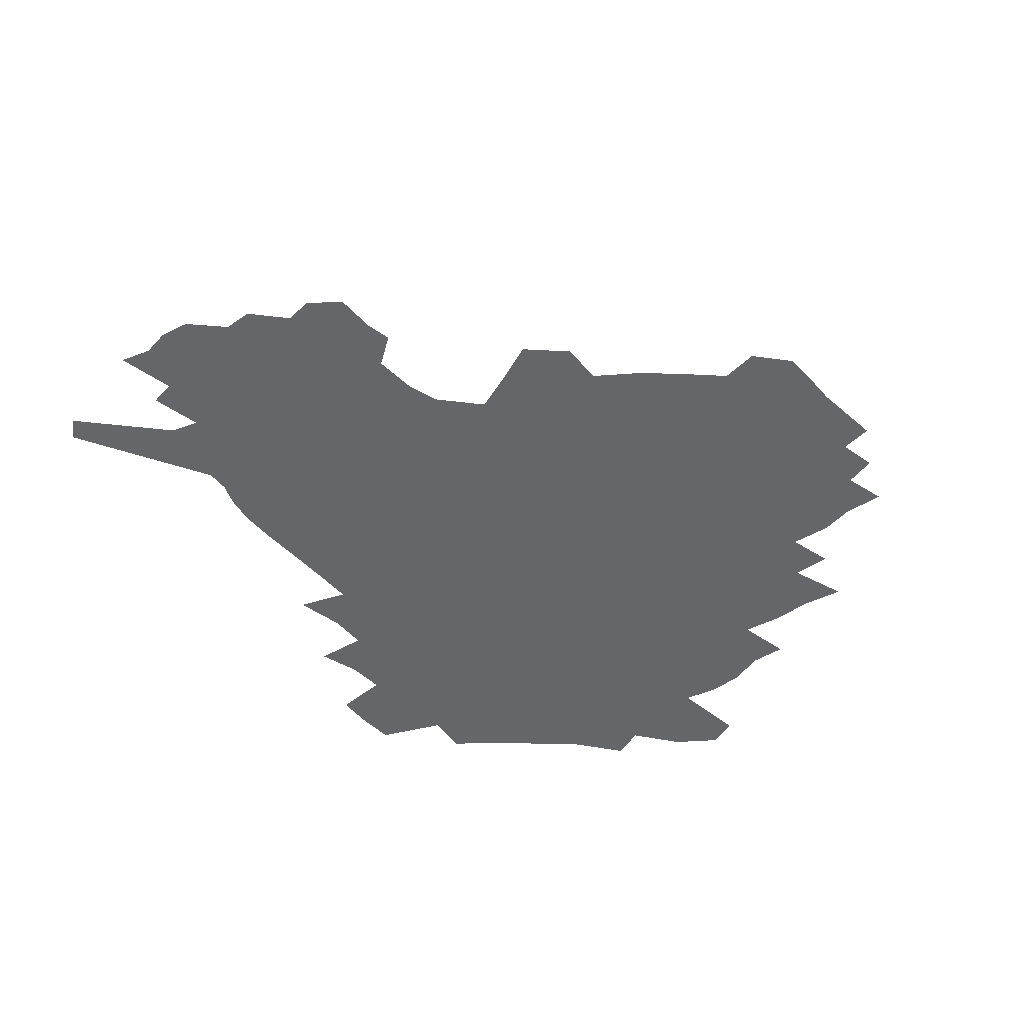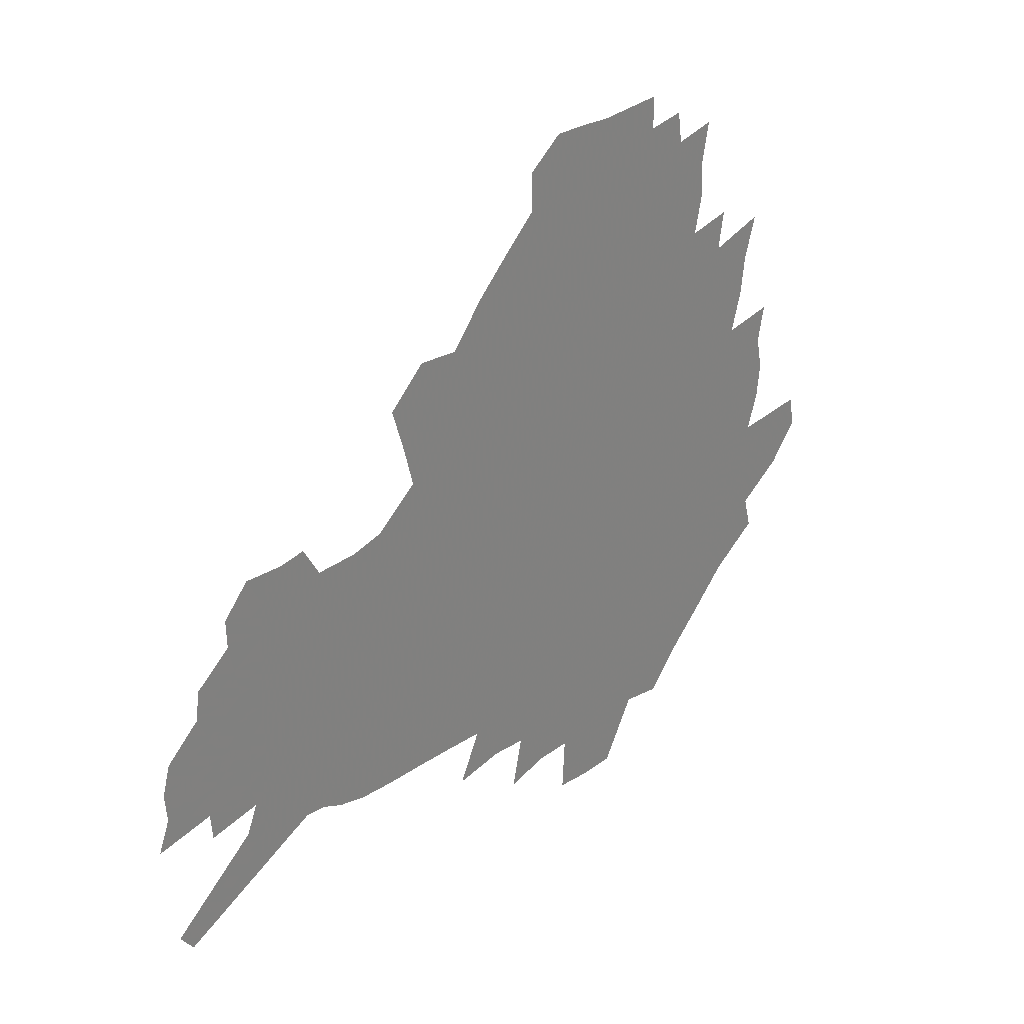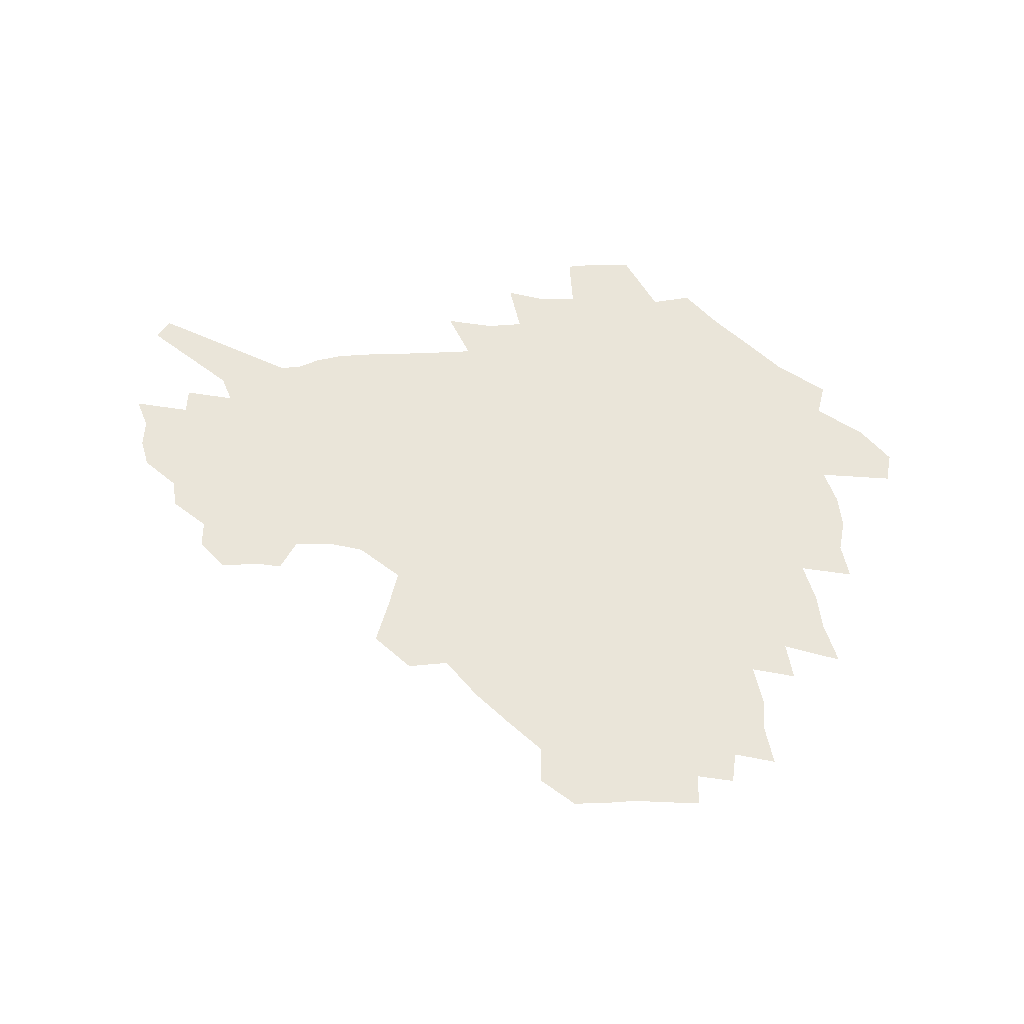
<metadata>
{"format":"obj","ext":"obj","renderer":"f3d","projection":"perspective","resolution":1024,"background":"white","views":[{"elev":-51.9,"azim":133.9,"up":"+Z"},{"elev":29.5,"azim":133.5,"up":"+Y"},{"elev":57.8,"azim":179.2,"up":"+Z"}]}
</metadata>
<code>
v 226.4 187.7 0
v 212.4 204.5 0
v 215.2 218.3 0
v 244.1 158.6 0
v 247.9 173.2 0
v 248.5 187.2 0
v 250.3 201.2 0
v 249.4 215.3 0
v 243.8 231.4 0
v 242.1 246.8 0
v 245.2 261.5 0
v 241.8 277.9 0
v 267.1 142.8 0
v 272.3 158 0
v 274 172 0
v 274.9 185.6 0
v 270.2 200.1 0
v 270 214.1 0
v 270.2 228.4 0
v 271.6 242.5 0
v 269.1 257.8 0
v 266.3 273.8 0
v 260.9 292.1 0
v 258.9 308.8 0
v 253 328 0
v 283.7 126.3 0
v 289 143 0
v 294.3 158.4 0
v 295.4 171.7 0
v 292.6 185.2 0
v 290.7 198.8 0
v 290.3 212.4 0
v 287.9 226.8 0
v 289.3 240.6 0
v 289.1 254.8 0
v 286.7 270.3 0
v 283 287.3 0
v 281 303.7 0
v 279.5 320 0
v 276.7 337.2 0
v 300.4 110.2 0
v 304.6 128 0
v 308.2 144.2 0
v 310.6 158.5 0
v 311.3 171.7 0
v 310.1 184.6 0
v 309.1 197.8 0
v 307.4 211.4 0
v 306.8 225 0
v 305.3 239.1 0
v 306.4 252.6 0
v 304.2 267.8 0
v 301 284.5 0
v 297.3 302.3 0
v 297.7 317.3 0
v 297.3 332.9 0
v 293.2 351.2 0
v 294.2 366.2 0
v 290.6 384.4 0
v 315.8 92.74 0
v 318.6 111.7 0
v 321.3 129 0
v 323.2 144.3 0
v 325 158.7 0
v 325.6 171.8 0
v 325.1 184.5 0
v 324.1 197.4 0
v 323.7 210.4 0
v 323.5 223.5 0
v 322.7 237.1 0
v 320.9 251.7 0
v 318.7 267.3 0
v 317.1 283 0
v 314.9 299.6 0
v 312.5 317 0
v 314.1 331.3 0
v 313.4 347.1 0
v 312.5 363 0
v 309.8 380.2 0
v 311.9 394.4 0
v 334.2 95.53 0
v 335.4 113.5 0
v 336.6 129.9 0
v 337.8 145.2 0
v 338.4 158.9 0
v 338.9 172 0
v 338.9 184.5 0
v 338.6 197 0
v 337.7 209.9 0
v 337.4 222.8 0
v 337.2 235.9 0
v 335.1 250.9 0
v 335.5 264.4 0
v 332.6 281.6 0
v 330.3 298.9 0
v 330 314.5 0
v 329.9 330 0
v 329.1 346 0
v 328.9 361.4 0
v 328.7 376.9 0
v 329.1 391.6 0
v 329.4 406.1 0
v 349.8 67.79 0
v 349.8 94.43 0
v 350.2 113.9 0
v 351.2 131.7 0
v 351.5 146 0
v 351.5 159.2 0
v 351.6 172.1 0
v 351.5 184.5 0
v 351.6 196.9 0
v 351.2 209.5 0
v 351.2 222.1 0
v 350.5 235.5 0
v 350.5 248.7 0
v 349.1 263.9 0
v 346.8 281.6 0
v 346 297.3 0
v 345.2 313.5 0
v 345.2 328.9 0
v 344.8 344.8 0
v 344.5 360.5 0
v 345.4 375 0
v 344.2 391.2 0
v 345.2 405.2 0
v 366.1 67.46 0
v 365.3 95.75 0
v 364.7 114.5 0
v 364.5 132.4 0
v 364.3 146.1 0
v 364.1 159.1 0
v 363.9 171.9 0
v 363.8 184.5 0
v 363.7 197 0
v 363.7 209.5 0
v 363.5 222.2 0
v 363.3 235.1 0
v 363.3 248.3 0
v 363.2 261.8 0
v 360.7 281.2 0
v 359.9 298.6 0
v 360 313.2 0
v 359.8 329.2 0
v 360.2 344.1 0
v 360 359.6 0
v 360.6 374.4 0
v 360.4 389.8 0
v 360.6 404.3 0
v 382.6 68.86 0
v 381.3 93.05 0
v 379.1 114.8 0
v 377.5 133.2 0
v 377.2 146.2 0
v 376.7 159.2 0
v 376.4 172 0
v 376.1 184.6 0
v 376 197 0
v 376 209.6 0
v 375.9 222.3 0
v 375.8 234.9 0
v 376.5 247.2 0
v 376 261.6 0
v 375.3 278.2 0
v 374.1 297.7 0
v 374.4 313.4 0
v 374.7 328.9 0
v 375.2 343.6 0
v 375.4 358.9 0
v 375.5 374.4 0
v 375.4 390 0
v 375.2 405.2 0
v 398 92.79 0
v 394.1 114.6 0
v 392.6 130.4 0
v 390.5 145.9 0
v 389.3 159.6 0
v 389 172.1 0
v 388.4 184.9 0
v 388.2 197.2 0
v 388.3 209.9 0
v 388.2 222.5 0
v 388.4 234.7 0
v 388.6 247.4 0
v 388.7 261.9 0
v 388.7 278.1 0
v 388.6 295.4 0
v 388.7 313.7 0
v 389.5 328.8 0
v 390.2 344 0
v 390.5 359.4 0
v 390.8 375.3 0
v 390.6 390.5 0
v 390.1 405.3 0
v 417.2 87.68 0
v 412.2 110.5 0
v 407.6 129.6 0
v 404.8 145 0
v 403.1 159 0
v 401.5 172.8 0
v 400.5 185.4 0
v 400.4 197.6 0
v 399.8 210 0
v 400.4 222.4 0
v 400.5 234.8 0
v 400.8 247 0
v 401.4 260.7 0
v 402.2 276 0
v 403 293 0
v 404 310.2 0
v 404.8 327 0
v 405.5 343.7 0
v 406.3 360.9 0
v 406 375.8 0
v 406.4 392.7 0
v 429 111.6 0
v 424 129 0
v 420.5 143.9 0
v 416.6 159.4 0
v 415.5 172.3 0
v 414.7 184.9 0
v 414 197.5 0
v 413.1 210.1 0
v 412.8 222.5 0
v 413.4 235 0
v 413.1 247.3 0
v 414 260.4 0
v 415.6 275.9 0
v 416.9 291.1 0
v 418.9 310.4 0
v 420.3 327.3 0
v 421.3 344.4 0
v 421.8 361.1 0
v 451.7 107.6 0
v 441.4 129.3 0
v 435.2 144.9 0
v 431.9 158.8 0
v 429.5 172.1 0
v 428.3 184.9 0
v 427.7 197.4 0
v 426.9 210 0
v 425.6 222.8 0
v 425.8 235.1 0
v 426.3 247.7 0
v 427.4 260.9 0
v 429.4 275.8 0
v 431.4 291.5 0
v 433.6 308 0
v 436 326.6 0
v 437.8 345.4 0
v 459.9 130 0
v 453.9 144.1 0
v 449.8 157.7 0
v 445.3 171.7 0
v 443.9 184.3 0
v 443.9 196.8 0
v 439.8 210.7 0
v 439.1 222.9 0
v 439.2 235.3 0
v 440.1 247.9 0
v 441.5 261.2 0
v 443.4 275.3 0
v 446.2 290.9 0
v 450 308.9 0
v 452.8 327.1 0
v 478.8 130.6 0
v 472.1 144.2 0
v 466.3 158 0
v 464.2 170.6 0
v 460.4 183.9 0
v 459.5 196.3 0
v 456 209.9 0
v 454.1 222.8 0
v 454.3 235.3 0
v 455 248 0
v 455.5 260.9 0
v 458.9 275.1 0
v 463.3 291.6 0
v 466.6 308.8 0
v 471.8 328.7 0
v 497.2 130.8 0
v 486.8 146.1 0
v 484.2 158 0
v 479.5 171.1 0
v 477.6 183.4 0
v 474.4 196.4 0
v 471.7 209.3 0
v 468.6 222.6 0
v 469 234.9 0
v 471.7 247.7 0
v 474.7 261.1 0
v 478.5 275.1 0
v 483.2 292.7 0
v 489.3 312.5 0
v 513.6 131.7 0
v 502.3 147.3 0
v 499.5 158.7 0
v 494.2 171.8 0
v 492.3 183.7 0
v 488.1 197 0
v 485.8 209.4 0
v 484.1 221.9 0
v 486.3 234.1 0
v 489.7 246.4 0
v 498.2 259.3 0
v 526.3 134.6 0
v 516.3 149 0
v 511.7 160.9 0
v 508.3 172.8 0
v 504.8 185.1 0
v 502 197.2 0
v 499.7 209.3 0
v 497.3 221.2 0
v 499.9 232.4 0
v 504 243.8 0
v 513.2 255.6 0
v 535.8 138.7 0
v 530.5 150.2 0
v 525.2 162.1 0
v 522.5 173.4 0
v 519.9 185 0
v 518.7 196.5 0
v 516 208.5 0
v 515.4 219.9 0
v 514.8 231 0
v 518 241.6 0
v 532.5 255.2 0
v 540.6 268.9 0
v 545.8 139.6 0
v 542.6 151.5 0
v 540 162.2 0
v 537.6 173.4 0
v 533.8 185.1 0
v 533.7 196.2 0
v 535.7 207.4 0
v 533.9 218.9 0
v 537.2 230.4 0
v 541.3 242 0
v 546.6 254.3 0
v 552.8 267 0
v 611.6 106.9 0
v 558.4 150.7 0
v 559.6 160.6 0
v 556.4 172.4 0
v 555.6 183.7 0
v 557.5 194.9 0
v 557.7 206.5 0
v 557.7 218.2 0
v 562.1 230.1 0
v 559.7 242 0
v 563.4 254.1 0
v 570.8 267.8 0
v 618 115.4 0
v 578.4 147.7 0
v 573.4 160 0
v 575.9 170.7 0
v 574.3 182.4 0
v 574.2 193.9 0
v 575.3 205.6 0
v 577.7 217.5 0
v 579.8 229.7 0
v 582.4 242.1 0
v 582.7 254.7 0
v 596.8 155.8 0
v 597.7 167.6 0
v 593.1 180.6 0
v 588.6 193.2 0
v 595.1 204.2 0
v 600.4 216.1 0
v 598.8 228.9 0
v 624.2 162.9 0
v 618.7 176.7 0
v 619.8 189.3 0
v 616.1 202.3 0
f 5 6 1
f 1 6 2
f 6 7 2
f 2 7 3
f 7 8 3
f 13 14 4
f 4 14 5
f 14 15 5
f 5 15 6
f 15 16 6
f 6 16 7
f 16 17 7
f 7 17 8
f 17 18 8
f 8 18 9
f 18 19 9
f 9 19 10
f 19 20 10
f 10 20 11
f 20 21 11
f 11 21 12
f 21 22 12
f 26 27 13
f 13 27 14
f 27 28 14
f 14 28 15
f 28 29 15
f 15 29 16
f 29 30 16
f 16 30 17
f 30 31 17
f 17 31 18
f 31 32 18
f 18 32 19
f 32 33 19
f 19 33 20
f 33 34 20
f 20 34 21
f 34 35 21
f 21 35 22
f 35 36 22
f 22 36 23
f 36 37 23
f 23 37 24
f 37 38 24
f 24 38 25
f 38 39 25
f 41 42 26
f 26 42 27
f 42 43 27
f 27 43 28
f 43 44 28
f 28 44 29
f 44 45 29
f 29 45 30
f 45 46 30
f 30 46 31
f 46 47 31
f 31 47 32
f 47 48 32
f 32 48 33
f 48 49 33
f 33 49 34
f 49 50 34
f 34 50 35
f 50 51 35
f 35 51 36
f 51 52 36
f 36 52 37
f 52 53 37
f 37 53 38
f 53 54 38
f 38 54 39
f 54 55 39
f 39 55 40
f 55 56 40
f 60 61 41
f 41 61 42
f 61 62 42
f 42 62 43
f 62 63 43
f 43 63 44
f 63 64 44
f 44 64 45
f 64 65 45
f 45 65 46
f 65 66 46
f 46 66 47
f 66 67 47
f 47 67 48
f 67 68 48
f 48 68 49
f 68 69 49
f 49 69 50
f 69 70 50
f 50 70 51
f 70 71 51
f 51 71 52
f 71 72 52
f 52 72 53
f 72 73 53
f 53 73 54
f 73 74 54
f 54 74 55
f 74 75 55
f 55 75 56
f 75 76 56
f 56 76 57
f 76 77 57
f 57 77 58
f 77 78 58
f 58 78 59
f 78 79 59
f 60 81 61
f 81 82 61
f 61 82 62
f 82 83 62
f 62 83 63
f 83 84 63
f 63 84 64
f 84 85 64
f 64 85 65
f 85 86 65
f 65 86 66
f 86 87 66
f 66 87 67
f 87 88 67
f 67 88 68
f 88 89 68
f 68 89 69
f 89 90 69
f 69 90 70
f 90 91 70
f 70 91 71
f 91 92 71
f 71 92 72
f 92 93 72
f 72 93 73
f 93 94 73
f 73 94 74
f 94 95 74
f 74 95 75
f 95 96 75
f 75 96 76
f 96 97 76
f 76 97 77
f 97 98 77
f 77 98 78
f 98 99 78
f 78 99 79
f 99 100 79
f 79 100 80
f 100 101 80
f 103 104 81
f 81 104 82
f 104 105 82
f 82 105 83
f 105 106 83
f 83 106 84
f 106 107 84
f 84 107 85
f 107 108 85
f 85 108 86
f 108 109 86
f 86 109 87
f 109 110 87
f 87 110 88
f 110 111 88
f 88 111 89
f 111 112 89
f 89 112 90
f 112 113 90
f 90 113 91
f 113 114 91
f 91 114 92
f 114 115 92
f 92 115 93
f 115 116 93
f 93 116 94
f 116 117 94
f 94 117 95
f 117 118 95
f 95 118 96
f 118 119 96
f 96 119 97
f 119 120 97
f 97 120 98
f 120 121 98
f 98 121 99
f 121 122 99
f 99 122 100
f 122 123 100
f 100 123 101
f 123 124 101
f 101 124 102
f 124 125 102
f 103 126 104
f 126 127 104
f 104 127 105
f 127 128 105
f 105 128 106
f 128 129 106
f 106 129 107
f 129 130 107
f 107 130 108
f 130 131 108
f 108 131 109
f 131 132 109
f 109 132 110
f 132 133 110
f 110 133 111
f 133 134 111
f 111 134 112
f 134 135 112
f 112 135 113
f 135 136 113
f 113 136 114
f 136 137 114
f 114 137 115
f 137 138 115
f 115 138 116
f 138 139 116
f 116 139 117
f 139 140 117
f 117 140 118
f 140 141 118
f 118 141 119
f 141 142 119
f 119 142 120
f 142 143 120
f 120 143 121
f 143 144 121
f 121 144 122
f 144 145 122
f 122 145 123
f 145 146 123
f 123 146 124
f 146 147 124
f 124 147 125
f 147 148 125
f 126 149 127
f 149 150 127
f 127 150 128
f 150 151 128
f 128 151 129
f 151 152 129
f 129 152 130
f 152 153 130
f 130 153 131
f 153 154 131
f 131 154 132
f 154 155 132
f 132 155 133
f 155 156 133
f 133 156 134
f 156 157 134
f 134 157 135
f 157 158 135
f 135 158 136
f 158 159 136
f 136 159 137
f 159 160 137
f 137 160 138
f 160 161 138
f 138 161 139
f 161 162 139
f 139 162 140
f 162 163 140
f 140 163 141
f 163 164 141
f 141 164 142
f 164 165 142
f 142 165 143
f 165 166 143
f 143 166 144
f 166 167 144
f 144 167 145
f 167 168 145
f 145 168 146
f 168 169 146
f 146 169 147
f 169 170 147
f 147 170 148
f 170 171 148
f 150 172 151
f 172 173 151
f 151 173 152
f 173 174 152
f 152 174 153
f 174 175 153
f 153 175 154
f 175 176 154
f 154 176 155
f 176 177 155
f 155 177 156
f 177 178 156
f 156 178 157
f 178 179 157
f 157 179 158
f 179 180 158
f 158 180 159
f 180 181 159
f 159 181 160
f 181 182 160
f 160 182 161
f 182 183 161
f 161 183 162
f 183 184 162
f 162 184 163
f 184 185 163
f 163 185 164
f 185 186 164
f 164 186 165
f 186 187 165
f 165 187 166
f 187 188 166
f 166 188 167
f 188 189 167
f 167 189 168
f 189 190 168
f 168 190 169
f 190 191 169
f 169 191 170
f 191 192 170
f 170 192 171
f 192 193 171
f 172 194 173
f 194 195 173
f 173 195 174
f 195 196 174
f 174 196 175
f 196 197 175
f 175 197 176
f 197 198 176
f 176 198 177
f 198 199 177
f 177 199 178
f 199 200 178
f 178 200 179
f 200 201 179
f 179 201 180
f 201 202 180
f 180 202 181
f 202 203 181
f 181 203 182
f 203 204 182
f 182 204 183
f 204 205 183
f 183 205 184
f 205 206 184
f 184 206 185
f 206 207 185
f 185 207 186
f 207 208 186
f 186 208 187
f 208 209 187
f 187 209 188
f 209 210 188
f 188 210 189
f 210 211 189
f 189 211 190
f 211 212 190
f 190 212 191
f 212 213 191
f 191 213 192
f 213 214 192
f 192 214 193
f 195 215 196
f 215 216 196
f 196 216 197
f 216 217 197
f 197 217 198
f 217 218 198
f 198 218 199
f 218 219 199
f 199 219 200
f 219 220 200
f 200 220 201
f 220 221 201
f 201 221 202
f 221 222 202
f 202 222 203
f 222 223 203
f 203 223 204
f 223 224 204
f 204 224 205
f 224 225 205
f 205 225 206
f 225 226 206
f 206 226 207
f 226 227 207
f 207 227 208
f 227 228 208
f 208 228 209
f 228 229 209
f 209 229 210
f 229 230 210
f 210 230 211
f 230 231 211
f 211 231 212
f 231 232 212
f 212 232 213
f 215 233 216
f 233 234 216
f 216 234 217
f 234 235 217
f 217 235 218
f 235 236 218
f 218 236 219
f 236 237 219
f 219 237 220
f 237 238 220
f 220 238 221
f 238 239 221
f 221 239 222
f 239 240 222
f 222 240 223
f 240 241 223
f 223 241 224
f 241 242 224
f 224 242 225
f 242 243 225
f 225 243 226
f 243 244 226
f 226 244 227
f 244 245 227
f 227 245 228
f 245 246 228
f 228 246 229
f 246 247 229
f 229 247 230
f 247 248 230
f 230 248 231
f 248 249 231
f 231 249 232
f 234 250 235
f 250 251 235
f 235 251 236
f 251 252 236
f 236 252 237
f 252 253 237
f 237 253 238
f 253 254 238
f 238 254 239
f 254 255 239
f 239 255 240
f 255 256 240
f 240 256 241
f 256 257 241
f 241 257 242
f 257 258 242
f 242 258 243
f 258 259 243
f 243 259 244
f 259 260 244
f 244 260 245
f 260 261 245
f 245 261 246
f 261 262 246
f 246 262 247
f 262 263 247
f 247 263 248
f 263 264 248
f 248 264 249
f 250 265 251
f 265 266 251
f 251 266 252
f 266 267 252
f 252 267 253
f 267 268 253
f 253 268 254
f 268 269 254
f 254 269 255
f 269 270 255
f 255 270 256
f 270 271 256
f 256 271 257
f 271 272 257
f 257 272 258
f 272 273 258
f 258 273 259
f 273 274 259
f 259 274 260
f 274 275 260
f 260 275 261
f 275 276 261
f 261 276 262
f 276 277 262
f 262 277 263
f 277 278 263
f 263 278 264
f 278 279 264
f 265 280 266
f 280 281 266
f 266 281 267
f 281 282 267
f 267 282 268
f 282 283 268
f 268 283 269
f 283 284 269
f 269 284 270
f 284 285 270
f 270 285 271
f 285 286 271
f 271 286 272
f 286 287 272
f 272 287 273
f 287 288 273
f 273 288 274
f 288 289 274
f 274 289 275
f 289 290 275
f 275 290 276
f 290 291 276
f 276 291 277
f 291 292 277
f 277 292 278
f 292 293 278
f 278 293 279
f 280 294 281
f 294 295 281
f 281 295 282
f 295 296 282
f 282 296 283
f 296 297 283
f 283 297 284
f 297 298 284
f 284 298 285
f 298 299 285
f 285 299 286
f 299 300 286
f 286 300 287
f 300 301 287
f 287 301 288
f 301 302 288
f 288 302 289
f 302 303 289
f 289 303 290
f 303 304 290
f 290 304 291
f 294 305 295
f 305 306 295
f 295 306 296
f 306 307 296
f 296 307 297
f 307 308 297
f 297 308 298
f 308 309 298
f 298 309 299
f 309 310 299
f 299 310 300
f 310 311 300
f 300 311 301
f 311 312 301
f 301 312 302
f 312 313 302
f 302 313 303
f 313 314 303
f 303 314 304
f 314 315 304
f 305 316 306
f 316 317 306
f 306 317 307
f 317 318 307
f 307 318 308
f 318 319 308
f 308 319 309
f 319 320 309
f 309 320 310
f 320 321 310
f 310 321 311
f 321 322 311
f 311 322 312
f 322 323 312
f 312 323 313
f 323 324 313
f 313 324 314
f 324 325 314
f 314 325 315
f 325 326 315
f 316 328 317
f 328 329 317
f 317 329 318
f 329 330 318
f 318 330 319
f 330 331 319
f 319 331 320
f 331 332 320
f 320 332 321
f 332 333 321
f 321 333 322
f 333 334 322
f 322 334 323
f 334 335 323
f 323 335 324
f 335 336 324
f 324 336 325
f 336 337 325
f 325 337 326
f 337 338 326
f 326 338 327
f 338 339 327
f 328 340 329
f 340 341 329
f 329 341 330
f 341 342 330
f 330 342 331
f 342 343 331
f 331 343 332
f 343 344 332
f 332 344 333
f 344 345 333
f 333 345 334
f 345 346 334
f 334 346 335
f 346 347 335
f 335 347 336
f 347 348 336
f 336 348 337
f 348 349 337
f 337 349 338
f 349 350 338
f 338 350 339
f 350 351 339
f 340 352 341
f 352 353 341
f 341 353 342
f 353 354 342
f 342 354 343
f 354 355 343
f 343 355 344
f 355 356 344
f 344 356 345
f 356 357 345
f 345 357 346
f 357 358 346
f 346 358 347
f 358 359 347
f 347 359 348
f 359 360 348
f 348 360 349
f 360 361 349
f 349 361 350
f 361 362 350
f 350 362 351
f 354 363 355
f 363 364 355
f 355 364 356
f 364 365 356
f 356 365 357
f 365 366 357
f 357 366 358
f 366 367 358
f 358 367 359
f 367 368 359
f 359 368 360
f 368 369 360
f 360 369 361
f 364 370 365
f 370 371 365
f 365 371 366
f 371 372 366
f 366 372 367
f 372 373 367
f 367 373 368

</code>
